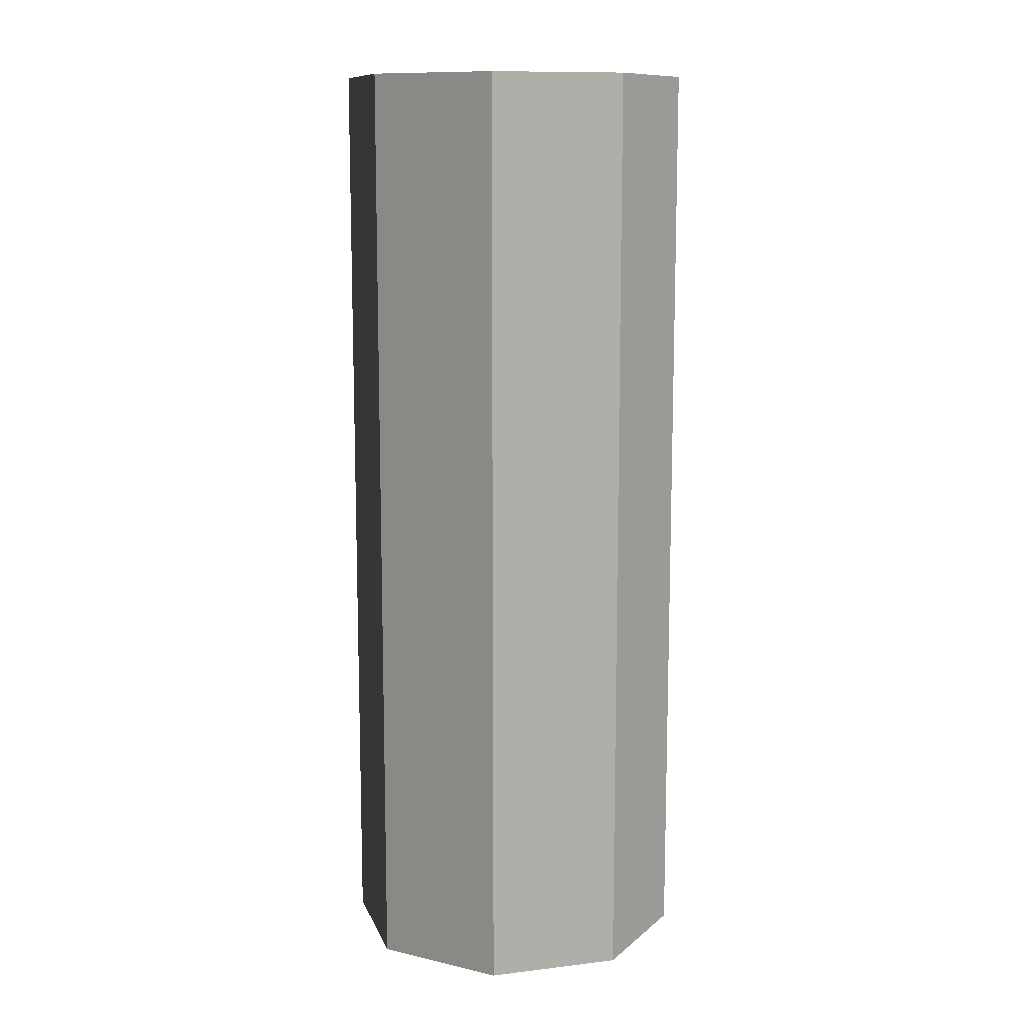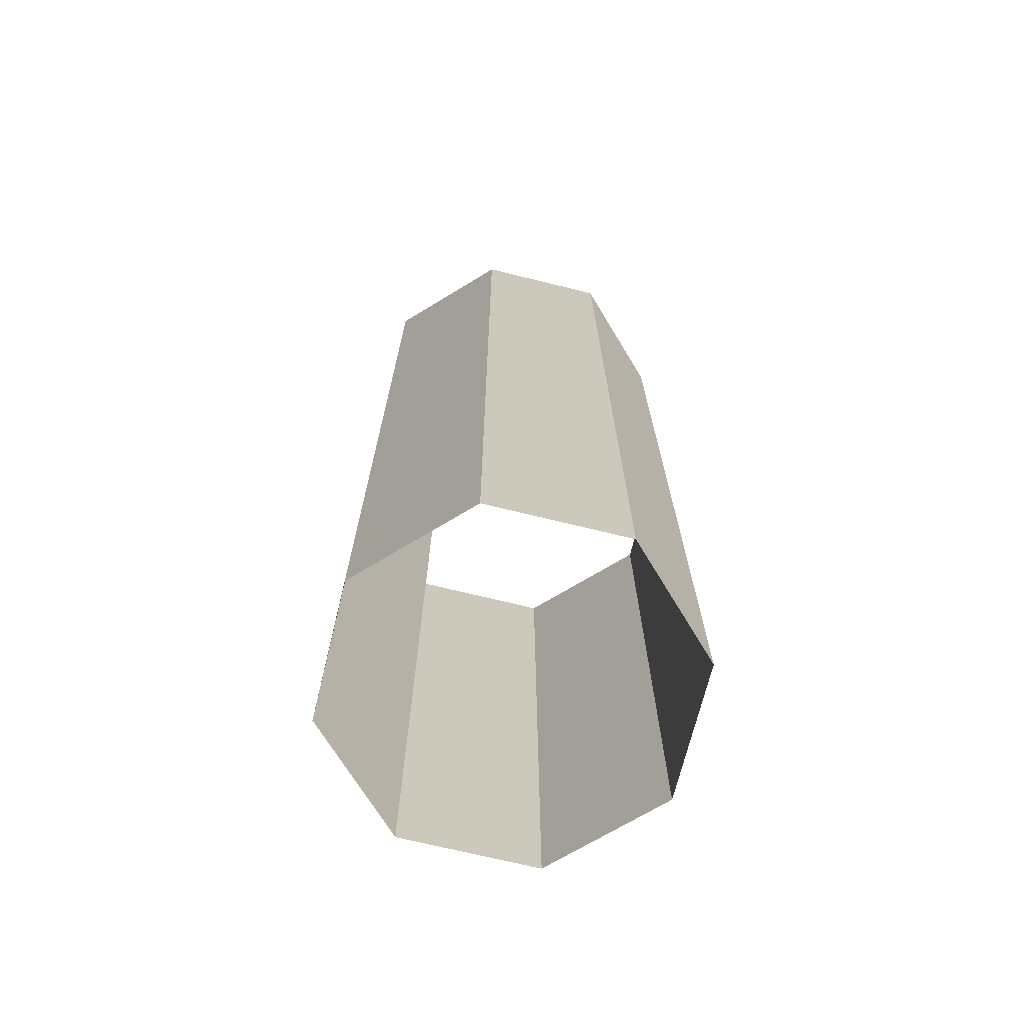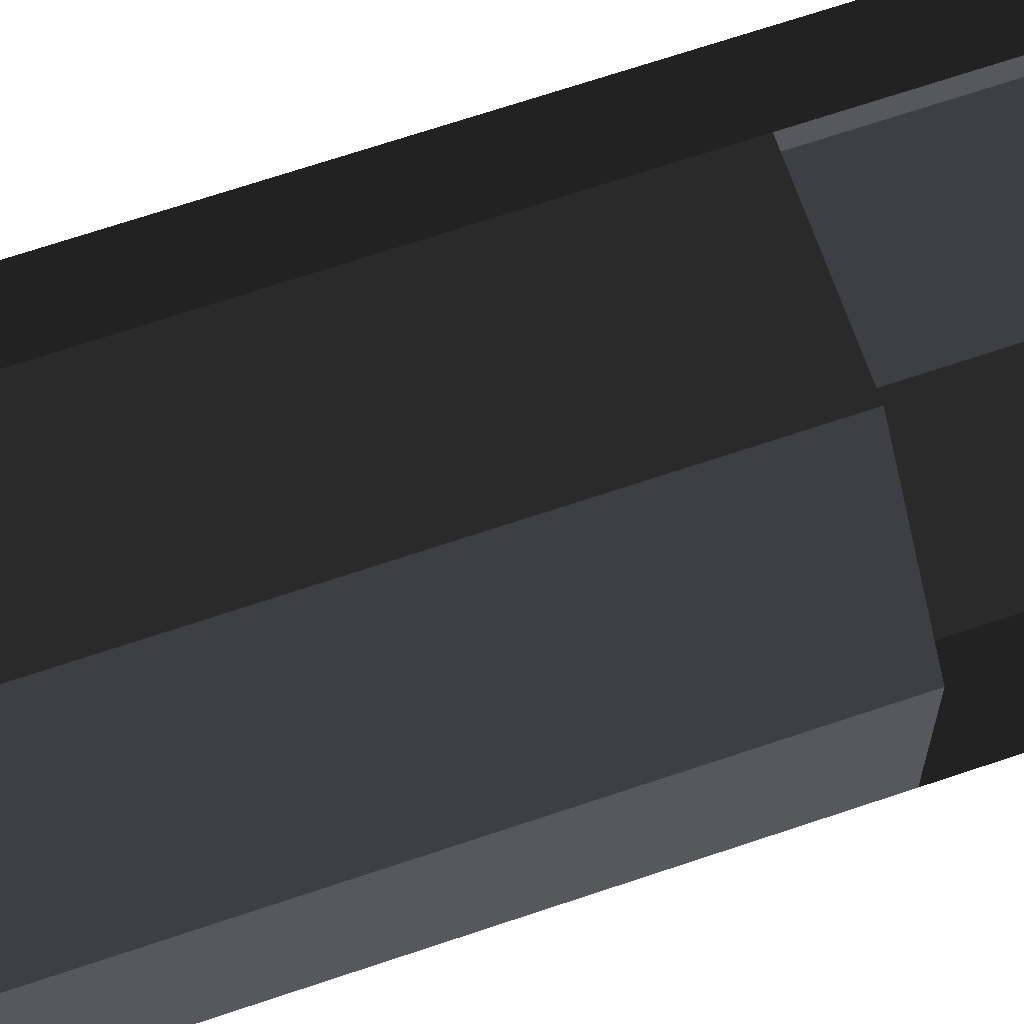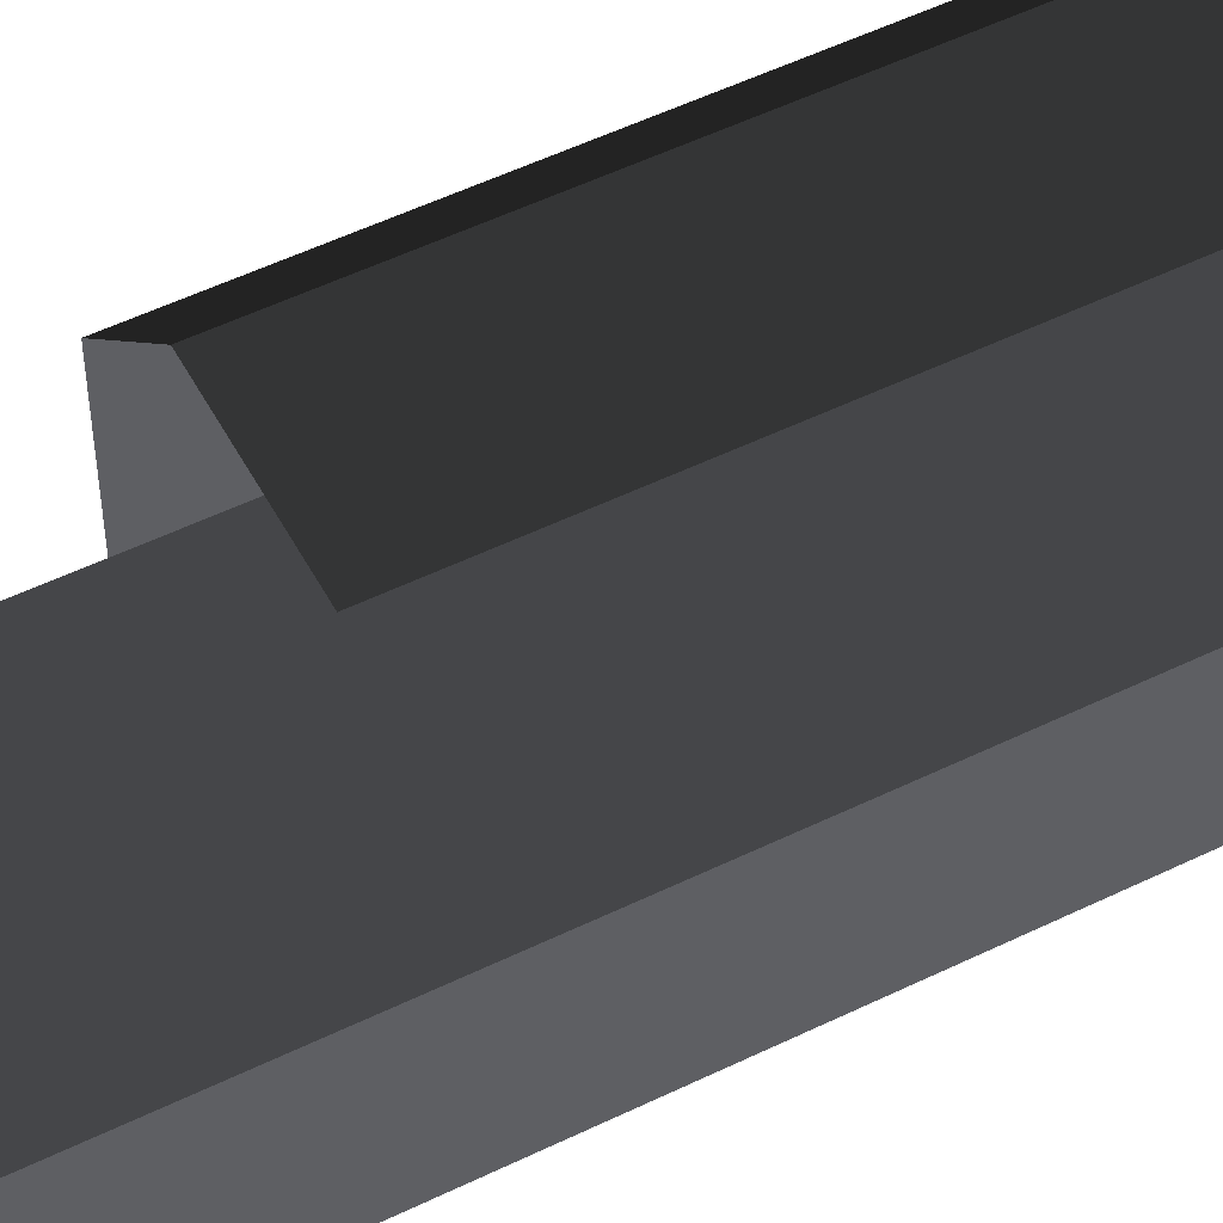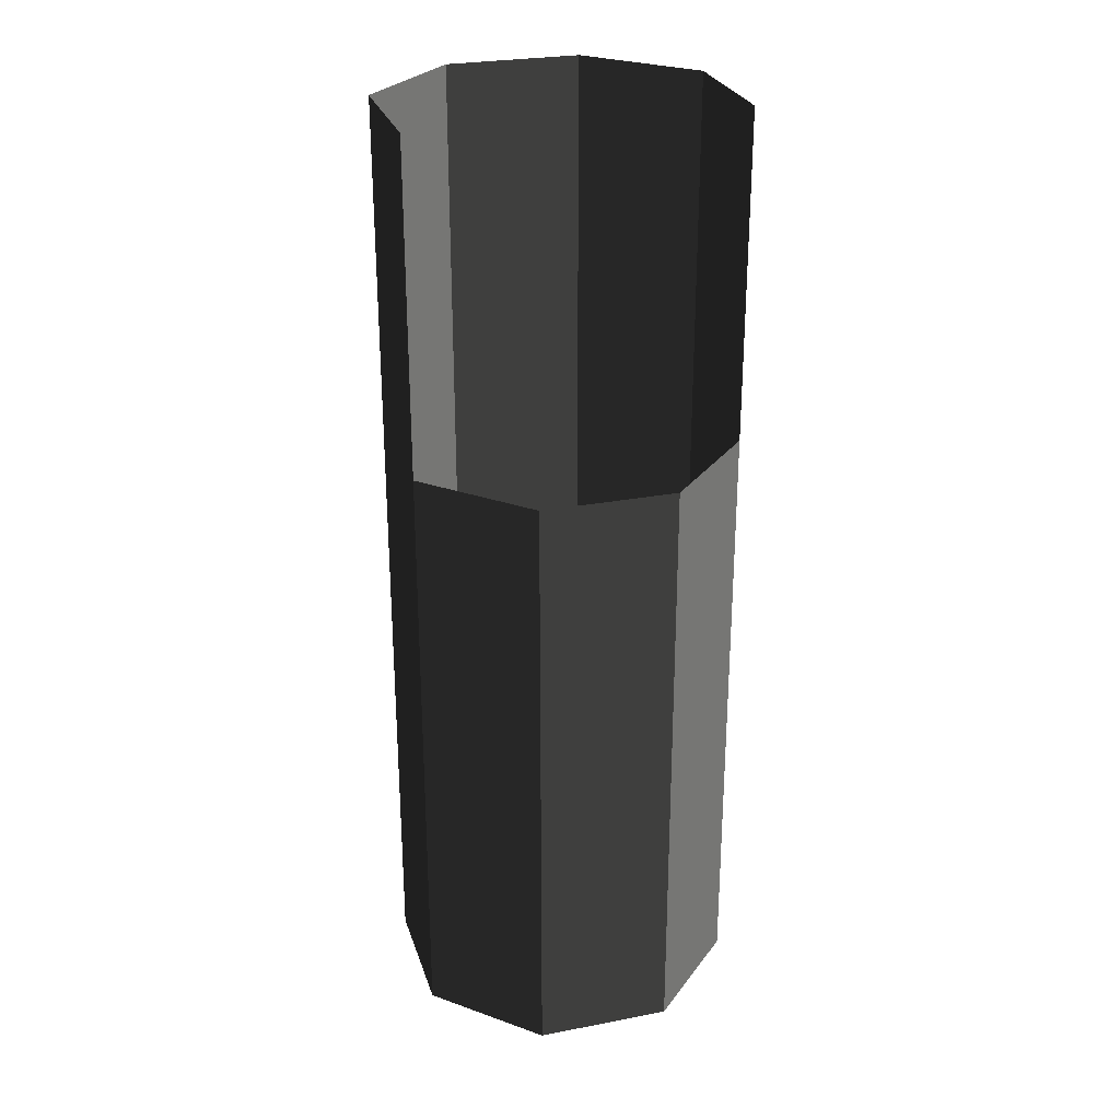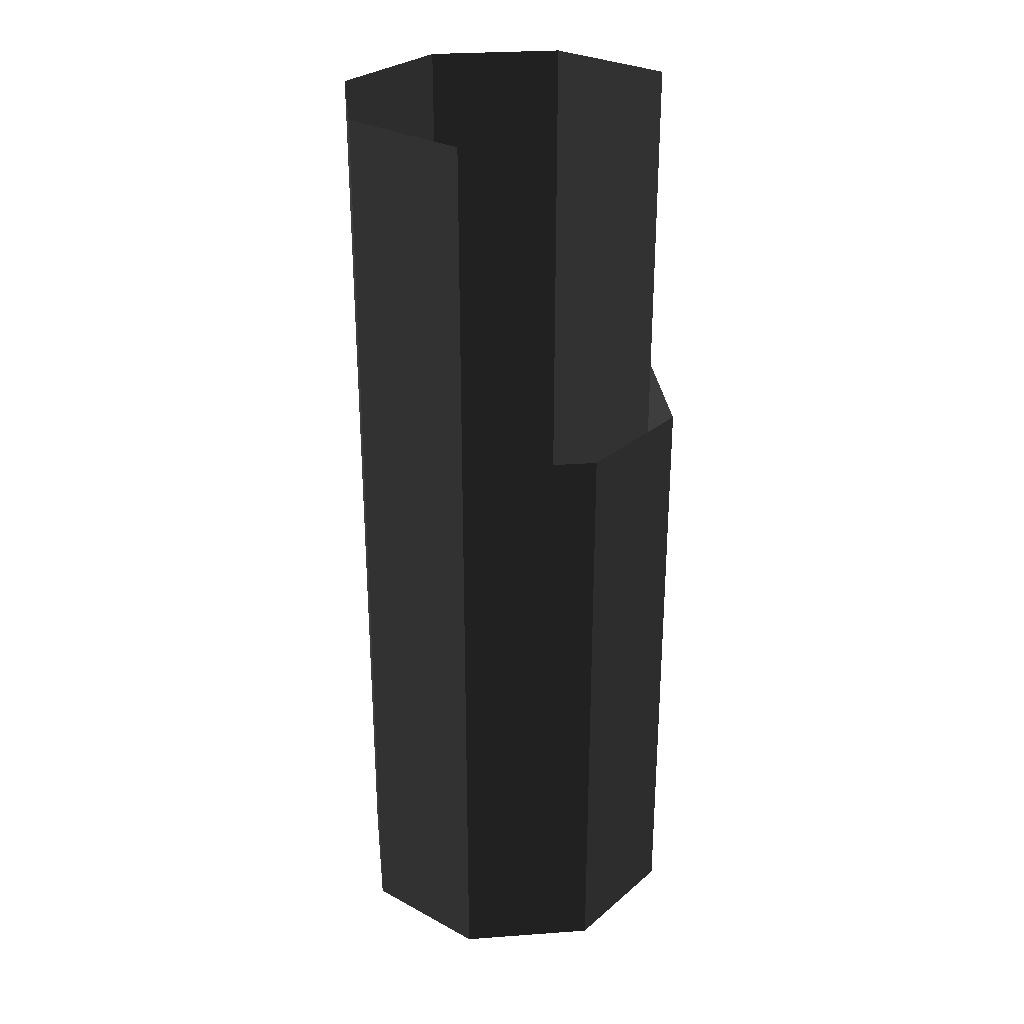
<metadata>
{"format":"obj","ext":"obj","renderer":"f3d","projection":"perspective","resolution":1024,"background":"white","views":[{"elev":11.4,"azim":-106.1,"up":"+Y"},{"elev":-70.5,"azim":-103.8,"up":"+Y"},{"elev":67.8,"azim":71.2,"up":"+Z"},{"elev":52.5,"azim":-117.7,"up":"+Z"},{"elev":27.4,"azim":28.6,"up":"+Y"},{"elev":28.8,"azim":-6.2,"up":"+Y"}]}
</metadata>
<code>
v 12.06 -25 16.96
v 10.04 -25 14.94
v 12.06 -32 16.96
v 10.04 -32 14.94
v 10.04 -32 12.06
v 10.04 -25 12.06
v 12.06 -32 10.04
v 12.06 -25 10.04
v 14.94 -32 10.04
v 14.94 -25 10.04
v 16.96 -32 12.06
v 16.96 -25 12.06
v 14.94 -33 10.04
v 16.96 -33 12.06
v 12.06 -32 10.04
v 12.06 -33 10.04
v 10.04 -32 12.06
v 10.04 -33 12.06
v 10.04 -32 14.94
v 10.04 -33 14.94
v 12.06 -32 16.96
v 12.06 -33 16.96
v 14.94 -32 16.96
v 14.94 -33 16.96
v 16.96 -32 14.94
v 16.96 -33 14.94
v 16.96 -32 12.06
v 16.96 -33 12.06
v 16.96 -39 12.06
v 16.96 -39 14.94
v 14.94 -33 10.04
v 14.94 -39 10.04
v 12.06 -33 10.04
v 12.06 -39 10.04
v 10.04 -33 12.06
v 10.04 -39 12.06
v 10.04 -33 14.94
v 10.04 -39 14.94
v 12.06 -33 16.96
v 12.06 -39 16.96
v 14.94 -33 16.96
v 14.94 -39 16.96
v 16.96 -33 14.94
v 16.96 -39 14.94
v 16.96 -45 14.94
v 14.94 -45 16.96
v 12.06 -45 16.96
v 12.06 -39 16.96
v 10.04 -45 14.94
v 10.04 -39 14.94
v 10.04 -45 12.06
v 10.04 -39 12.06
v 12.06 -45 10.04
v 12.06 -39 10.04
v 14.94 -45 10.04
v 14.94 -39 10.04
v 16.96 -45 12.06
v 16.96 -39 12.06
v 16.96 -45 14.94
v 16.96 -39 14.94
g Group_001
f 1 2 4 3
f 4 2 6 5
f 5 6 8 7
f 7 8 10 9
f 9 10 12 11
f 9 11 14 13
f 9 13 16 15
f 15 16 18 17
f 17 18 20 19
f 19 20 22 21
f 21 22 24 23
f 23 24 26 25
f 25 26 28 27
f 28 26 30 29
f 28 29 32 31
f 31 32 34 33
f 33 34 36 35
f 35 36 38 37
f 37 38 40 39
f 39 40 42 41
f 41 42 44 43
f 44 42 46 45
f 46 42 48 47
f 47 48 50 49
f 49 50 52 51
f 51 52 54 53
f 53 54 56 55
f 55 56 58 57
f 57 58 60 59

</code>
